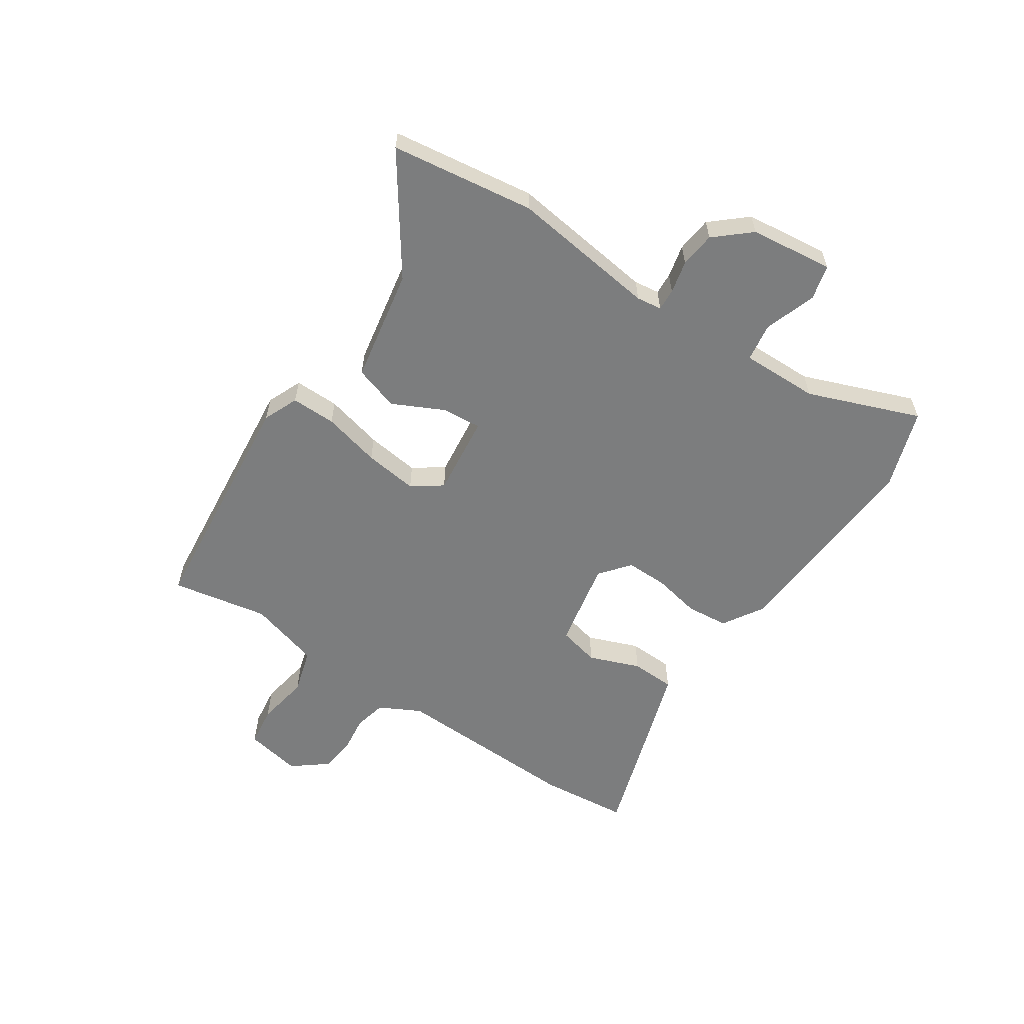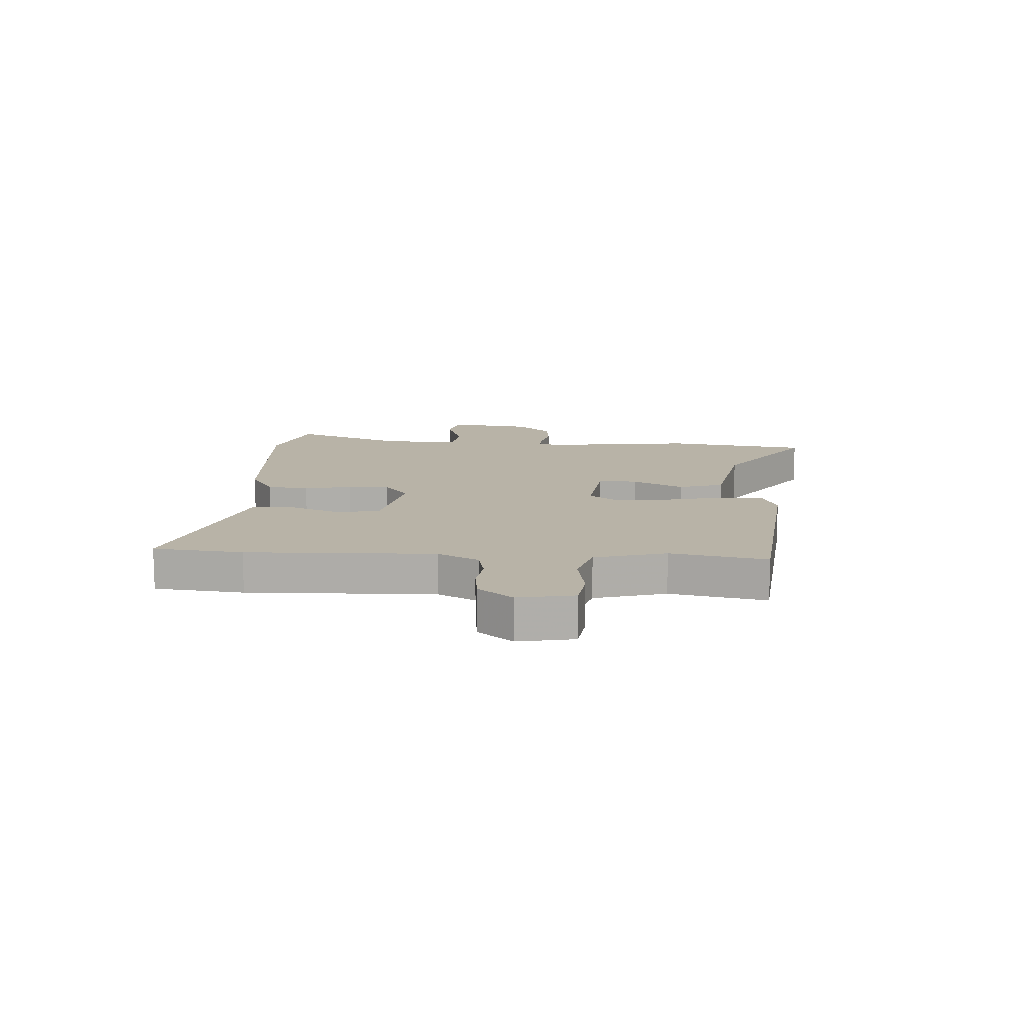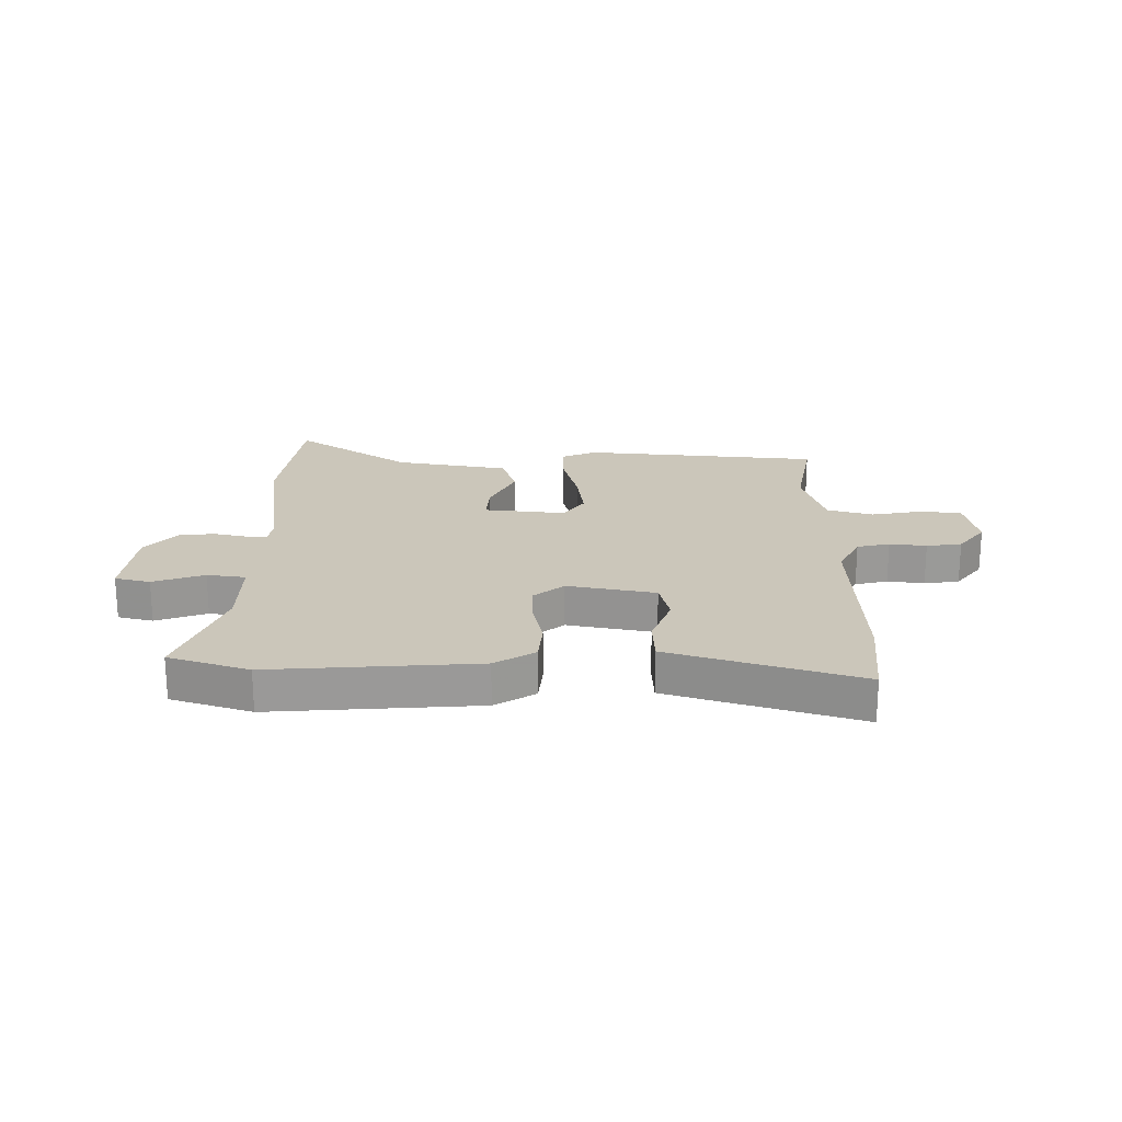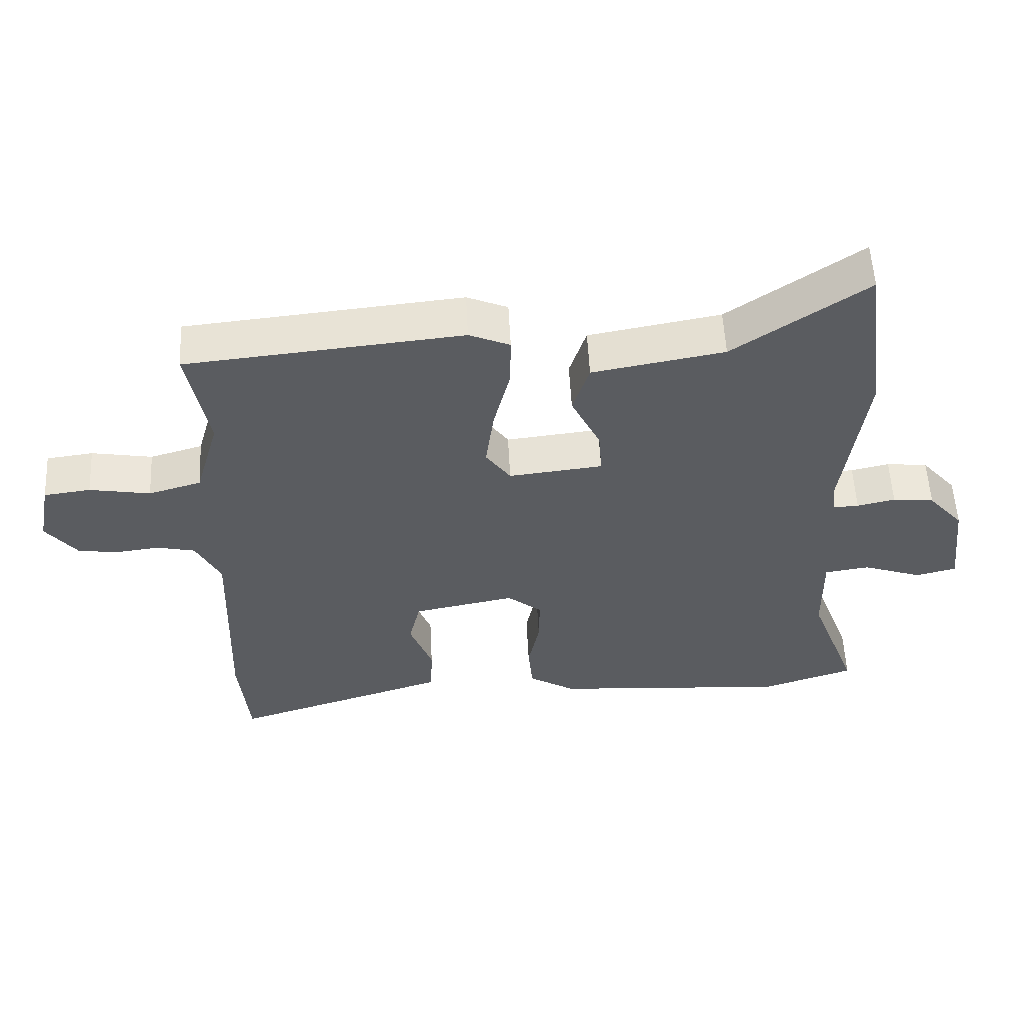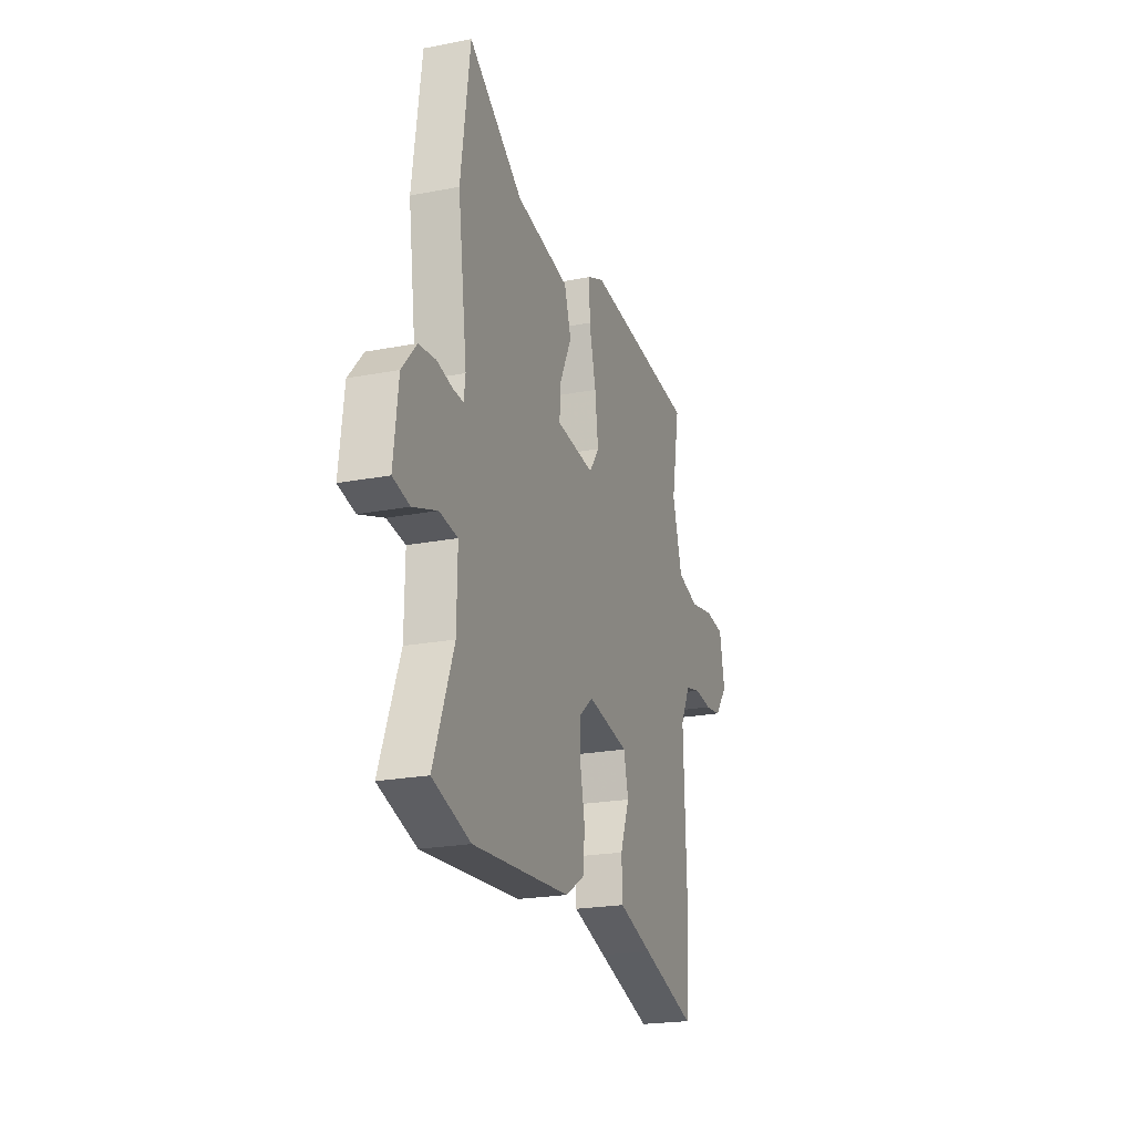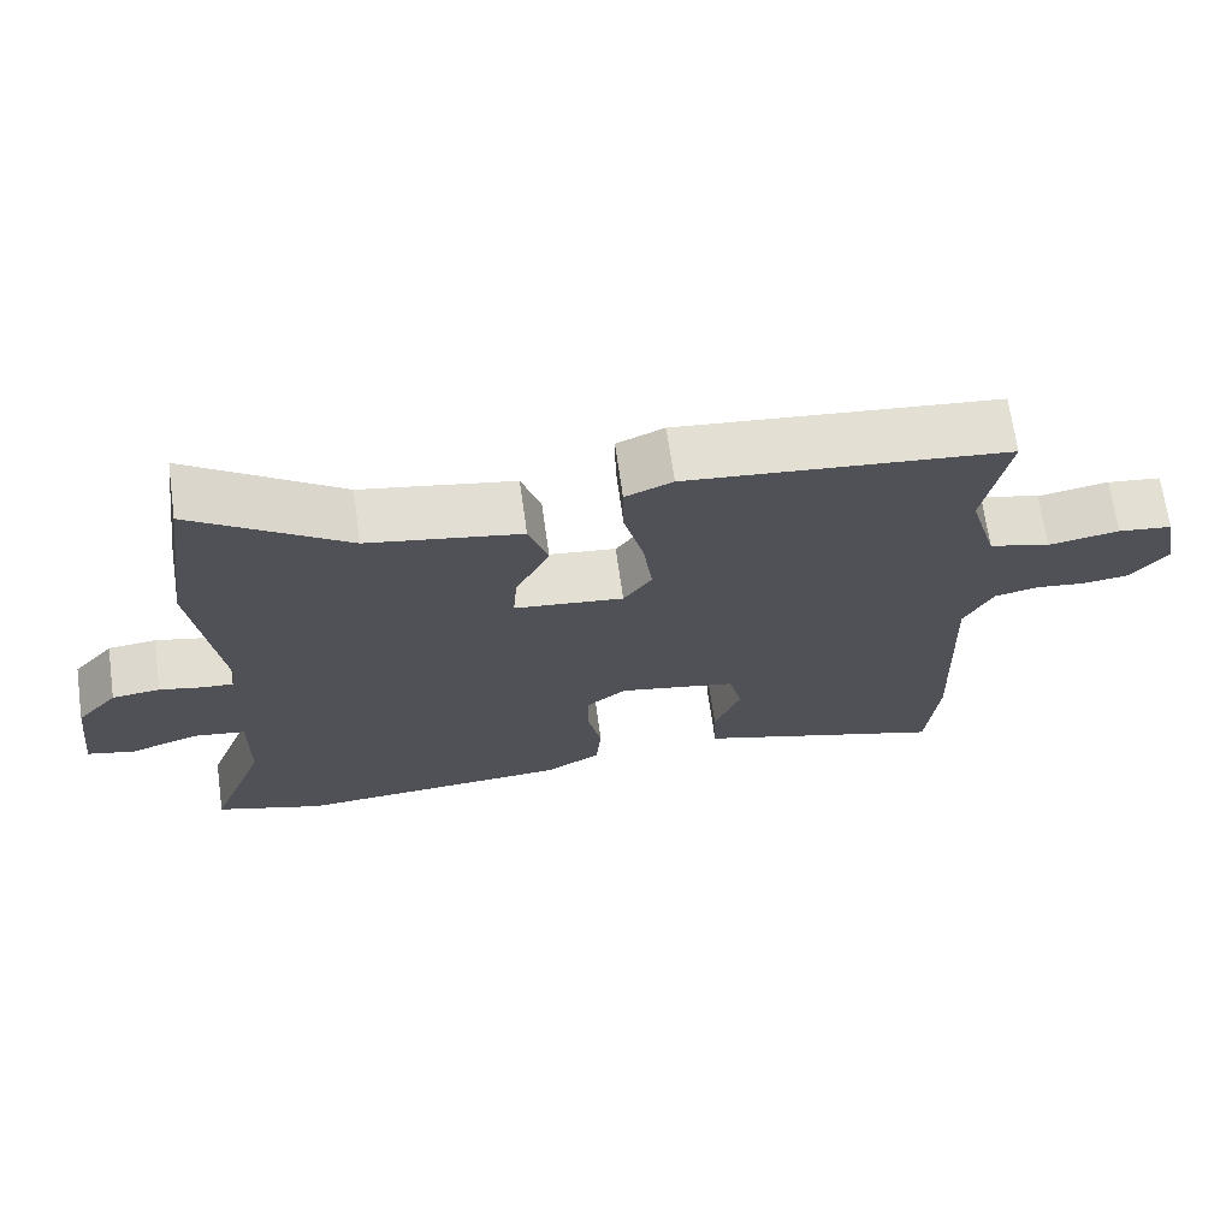
<metadata>
{"format":"obj","ext":"obj","renderer":"f3d","projection":"perspective","resolution":1024,"background":"white","views":[{"elev":-59.0,"azim":56.4,"up":"+Y"},{"elev":12.8,"azim":-86.2,"up":"+Y"},{"elev":21.2,"azim":-179.9,"up":"+Y"},{"elev":55.5,"azim":-2.9,"up":"+Z"},{"elev":-21.9,"azim":108.7,"up":"+Z"},{"elev":68.8,"azim":172.0,"up":"+Z"}]}
</metadata>
<code>
v 0.579 0.07 -0.474
v 0.44 0.07 -0.52
v 0.082 0.07 -0.496
v 0.012 0.07 -0.453
v 0.005 0.07 -0.38
v 0.022 0.07 -0.297
v 0.023 0.07 -0.224
v -0.029 0.07 -0.182
v -0.182 0.07 -0.212
v -0.199 0.07 -0.284
v -0.165 0.07 -0.373
v -0.168 0.07 -0.45
v -0.293 0.07 -0.49
v -0.495 0.07 -0.554
v -0.51 0.07 -0.398
v -0.499 0.07 -0.071
v -0.536 0.07 0.001
v -0.593 0.07 0.014
v -0.657 0.07 0.006
v -0.718 0.07 0.014
v -0.765 0.07 0.074
v -0.746 0.07 0.172
v -0.676 0.07 0.181
v -0.585 0.07 0.165
v -0.506 0.07 0.188
v -0.47 0.07 0.313
v -0.501 0.07 0.481
v -0.087 0.07 0.522
v -0.026 0.07 0.496
v -0.027 0.07 0.418
v -0.052 0.07 0.317
v -0.064 0.07 0.224
v -0.027 0.07 0.172
v 0.114 0.07 0.188
v 0.109 0.07 0.256
v 0.065 0.07 0.346
v 0.09 0.07 0.424
v 0.288 0.07 0.46
v 0.487 0.07 0.598
v 0.521 0.07 0.348
v 0.487 0.07 0.092
v 0.493 0.07 0.048
v 0.531 0.07 0.05
v 0.588 0.07 0.063
v 0.65 0.07 0.056
v 0.703 0.07 -0.005
v 0.72 0.07 -0.15
v 0.659 0.07 -0.165
v 0.57 0.07 -0.134
v 0.503 0.07 -0.144
v 0.505 0.07 -0.279
v 0.579 0 -0.474
v 0.44 0 -0.52
v 0.082 0 -0.496
v 0.012 0 -0.453
v 0.005 0 -0.38
v 0.022 0 -0.297
v 0.023 0 -0.224
v -0.029 0 -0.182
v -0.182 0 -0.212
v -0.199 0 -0.284
v -0.165 0 -0.373
v -0.168 0 -0.45
v -0.293 0 -0.49
v -0.495 0 -0.554
v -0.51 0 -0.398
v -0.499 0 -0.071
v -0.536 0 0.001
v -0.593 0 0.014
v -0.657 0 0.006
v -0.718 0 0.014
v -0.765 0 0.074
v -0.746 0 0.172
v -0.676 0 0.181
v -0.585 0 0.165
v -0.506 0 0.188
v -0.47 0 0.313
v -0.501 0 0.481
v -0.087 0 0.522
v -0.026 0 0.496
v -0.027 0 0.418
v -0.052 0 0.317
v -0.064 0 0.224
v -0.027 0 0.172
v 0.114 0 0.188
v 0.109 0 0.256
v 0.065 0 0.346
v 0.09 0 0.424
v 0.288 0 0.46
v 0.487 0 0.598
v 0.521 0 0.348
v 0.487 0 0.092
v 0.493 0 0.048
v 0.531 0 0.05
v 0.588 0 0.063
v 0.65 0 0.056
v 0.703 0 -0.005
v 0.72 0 -0.15
v 0.659 0 -0.165
v 0.57 0 -0.134
v 0.503 0 -0.144
v 0.505 0 -0.279
f 47 48 49
f 46 47 49
f 45 46 49
f 44 45 49
f 43 44 49
f 42 43 49 50
f 41 42 50 51
f 38 39 40 41
f 38 41 51
f 37 38 51
f 36 37 51
f 35 36 51
f 29 30 31
f 28 29 31
f 27 28 31
f 26 27 31
f 25 26 31 32
f 24 25 32 33
f 22 23 24
f 21 22 24
f 20 21 24
f 19 20 24
f 18 19 24
f 17 18 24 33
f 14 15 16
f 13 14 16
f 12 13 16
f 11 12 16
f 10 11 16
f 9 10 16 17
f 17 33 34
f 9 17 34
f 8 9 34
f 4 5 6
f 3 4 6
f 2 3 6
f 1 2 6
f 51 1 6
f 51 6 7
f 34 35 51
f 7 8 34 51
f 100 99 98
f 100 98 97
f 100 97 96
f 100 96 95
f 100 95 94
f 101 100 94 93
f 102 101 93 92
f 92 91 90 89
f 102 92 89
f 102 89 88
f 102 88 87
f 102 87 86
f 82 81 80
f 82 80 79
f 82 79 78
f 82 78 77
f 83 82 77 76
f 84 83 76 75
f 75 74 73
f 75 73 72
f 75 72 71
f 75 71 70
f 75 70 69
f 84 75 69 68
f 67 66 65
f 67 65 64
f 67 64 63
f 67 63 62
f 67 62 61
f 68 67 61 60
f 85 84 68
f 85 68 60
f 85 60 59
f 57 56 55
f 57 55 54
f 57 54 53
f 57 53 52
f 57 52 102
f 58 57 102
f 102 86 85
f 102 85 59 58
f 1 52 53 2
f 2 53 54 3
f 3 54 55 4
f 4 55 56 5
f 5 56 57 6
f 6 57 58 7
f 7 58 59 8
f 8 59 60 9
f 9 60 61 10
f 10 61 62 11
f 11 62 63 12
f 12 63 64 13
f 13 64 65 14
f 14 65 66 15
f 15 66 67 16
f 16 67 68 17
f 17 68 69 18
f 18 69 70 19
f 19 70 71 20
f 20 71 72 21
f 21 72 73 22
f 22 73 74 23
f 23 74 75 24
f 24 75 76 25
f 25 76 77 26
f 26 77 78 27
f 27 78 79 28
f 28 79 80 29
f 29 80 81 30
f 30 81 82 31
f 31 82 83 32
f 32 83 84 33
f 33 84 85 34
f 34 85 86 35
f 35 86 87 36
f 36 87 88 37
f 37 88 89 38
f 38 89 90 39
f 39 90 91 40
f 40 91 92 41
f 41 92 93 42
f 42 93 94 43
f 43 94 95 44
f 44 95 96 45
f 45 96 97 46
f 46 97 98 47
f 47 98 99 48
f 48 99 100 49
f 49 100 101 50
f 50 101 102 51
f 51 102 52 1

</code>
